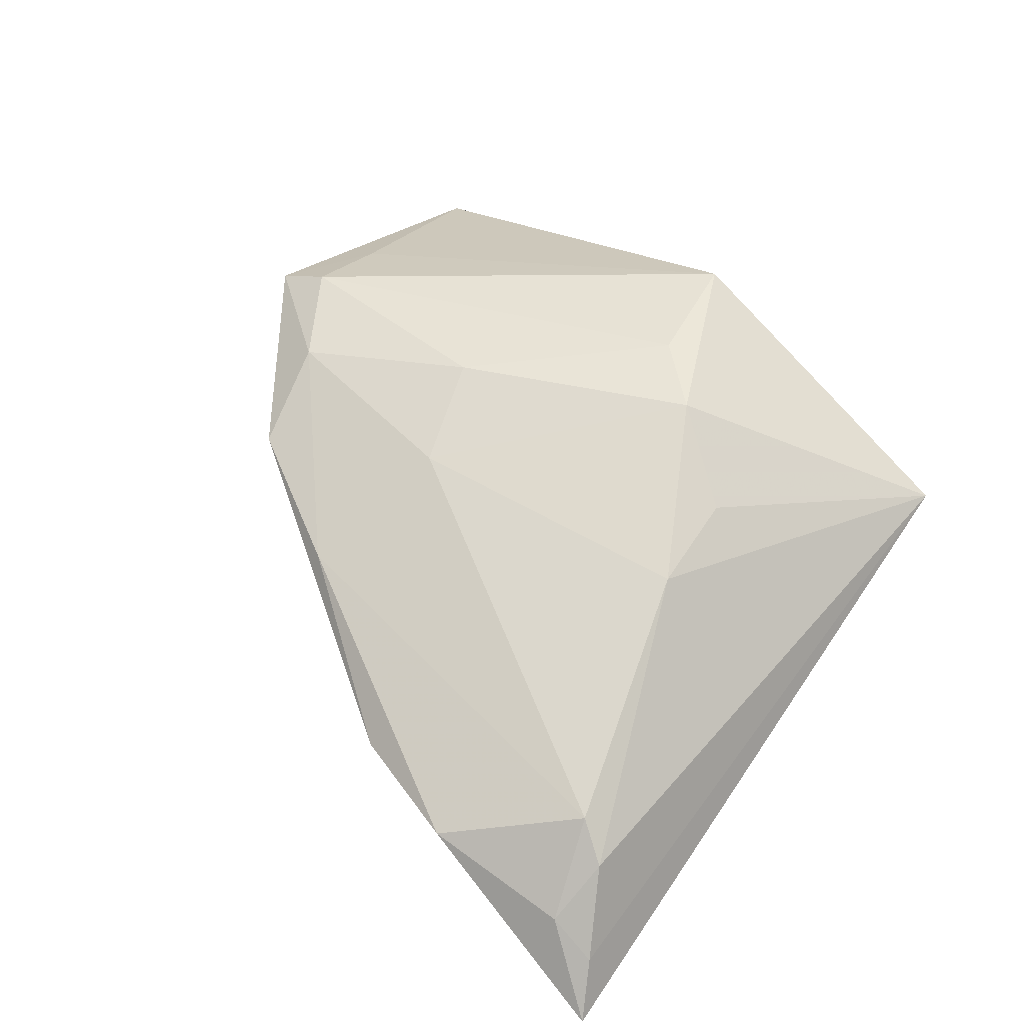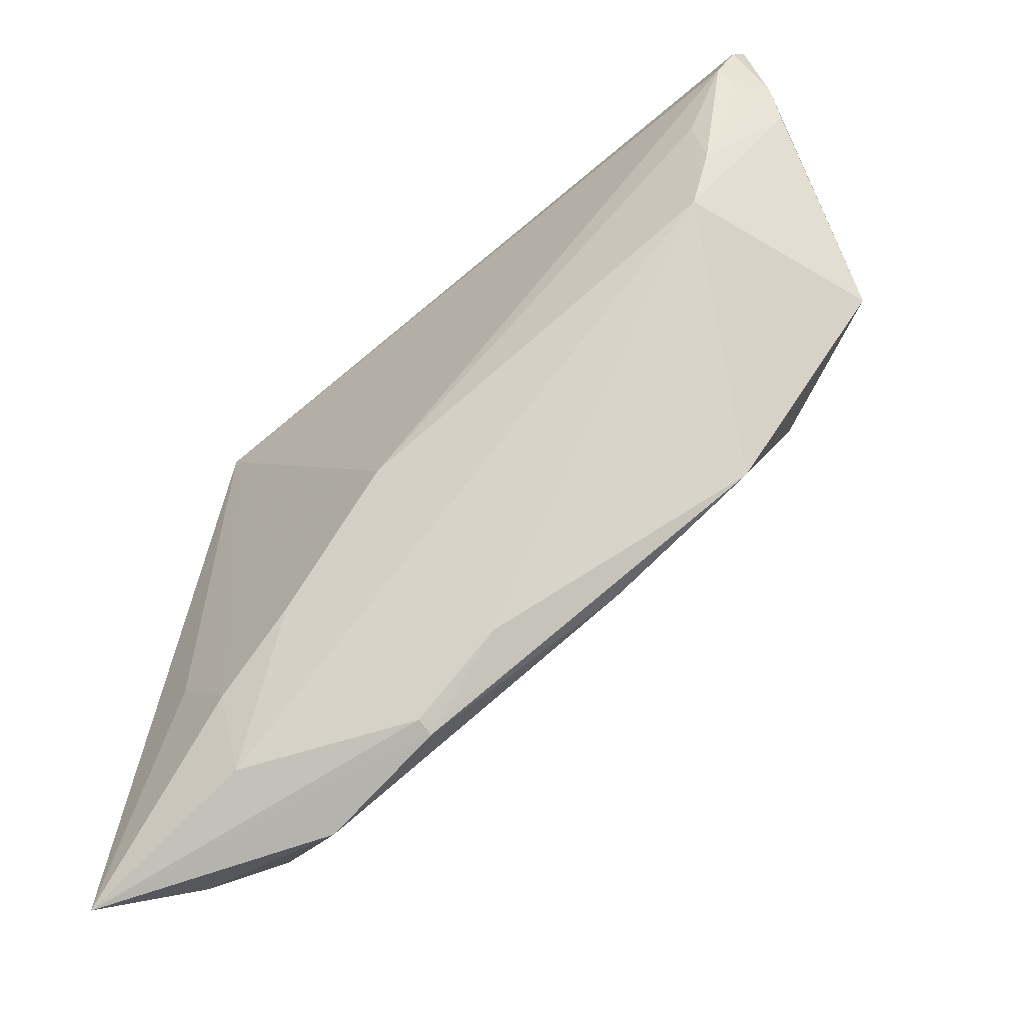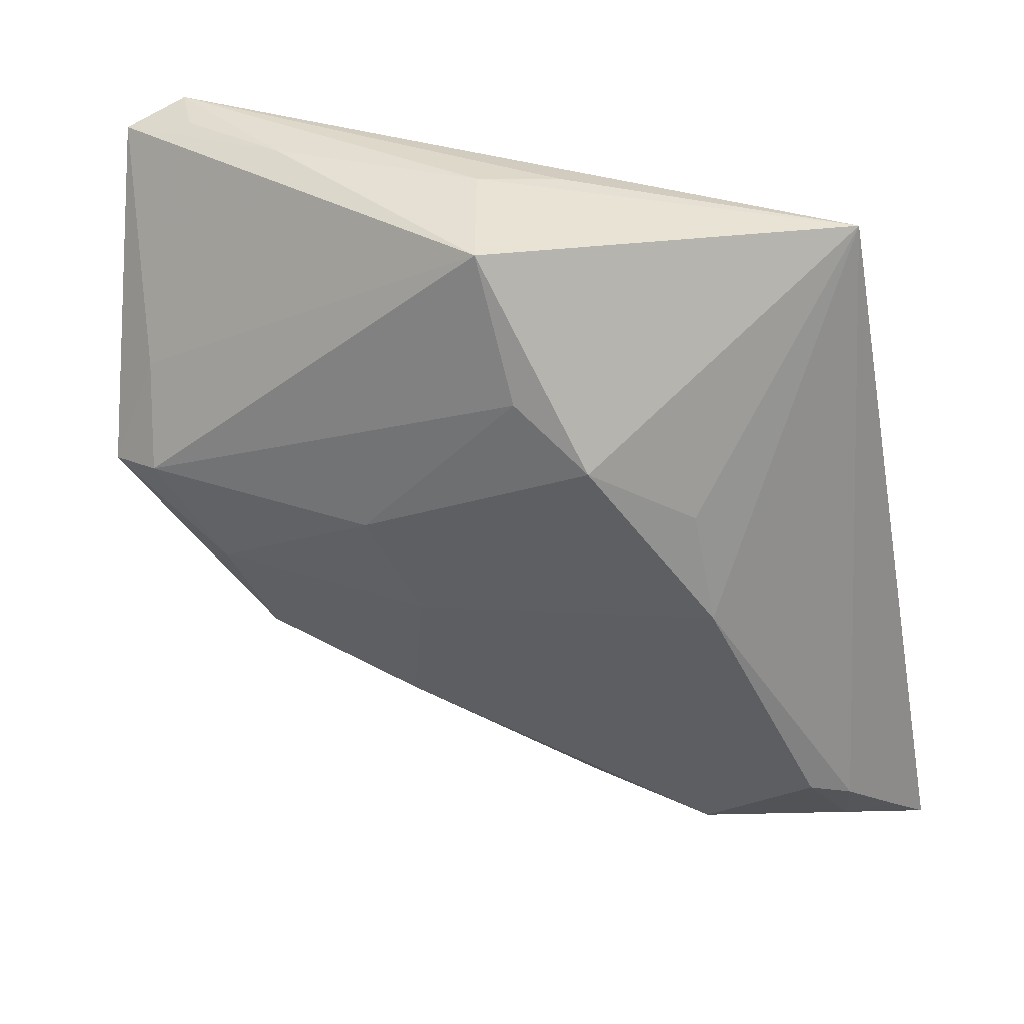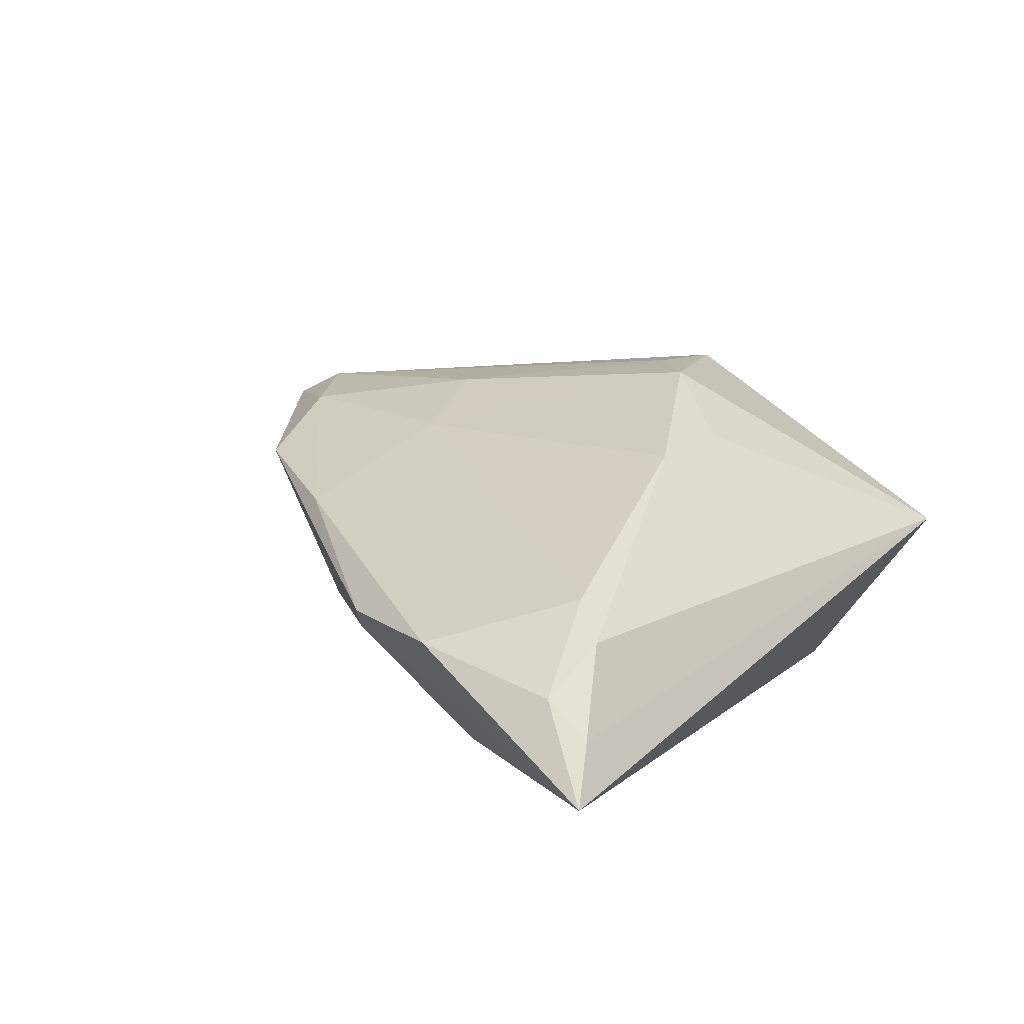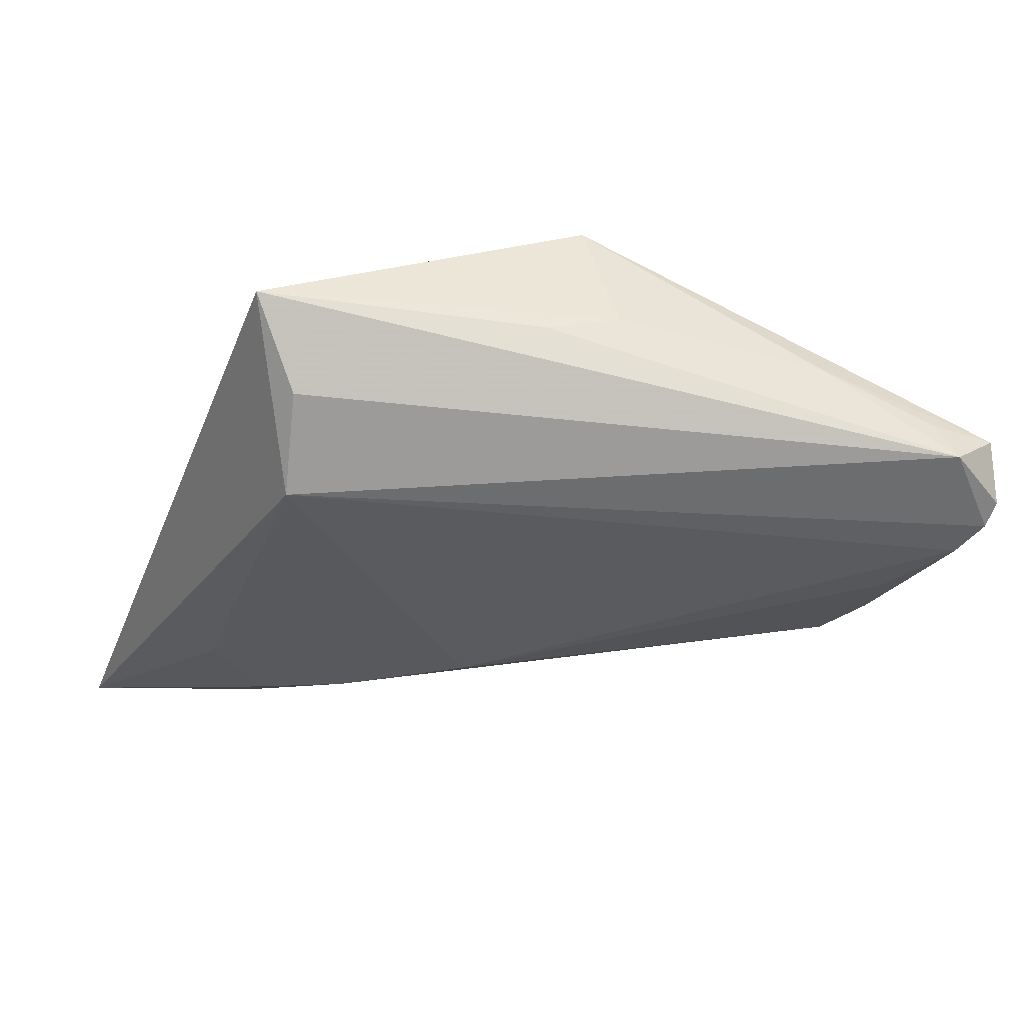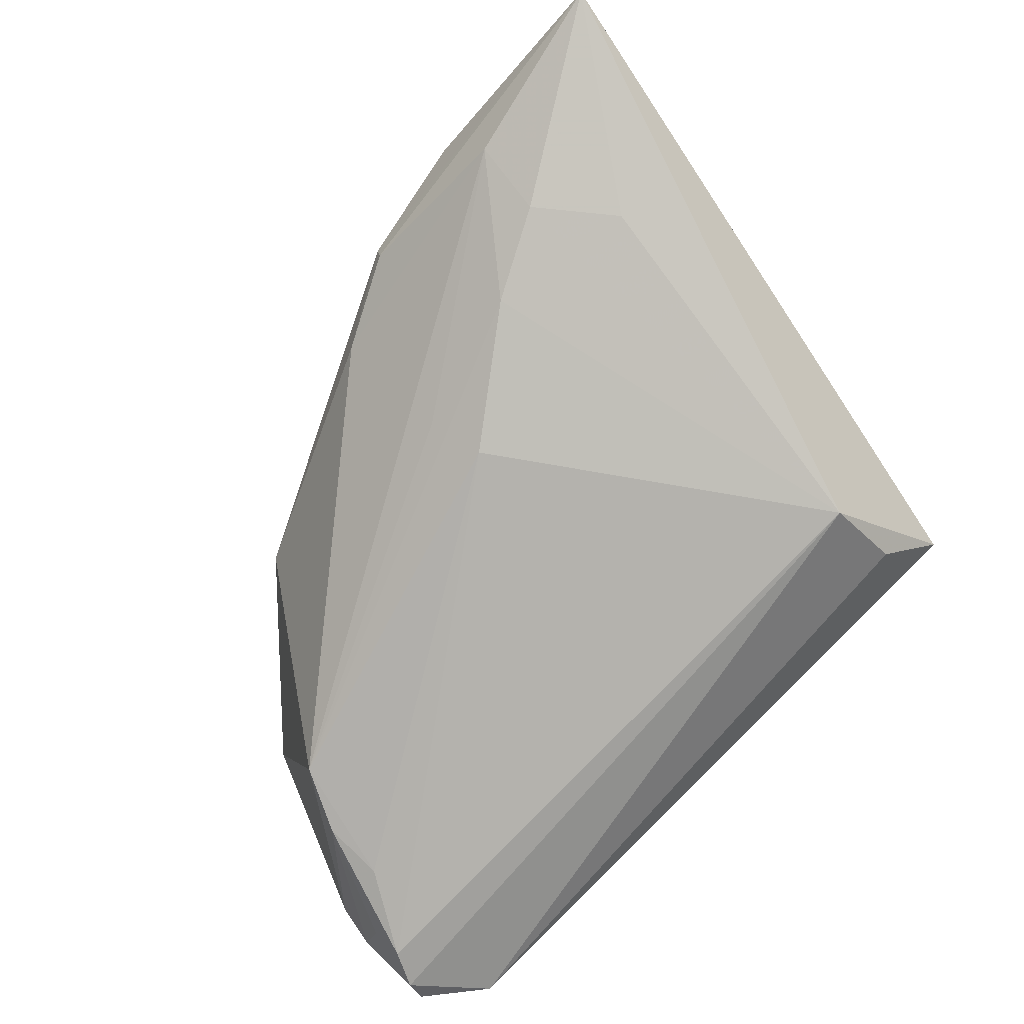
<metadata>
{"format":"obj","ext":"obj","renderer":"f3d","projection":"perspective","resolution":1024,"background":"white","views":[{"elev":55.8,"azim":43.4,"up":"+Z"},{"elev":-61.3,"azim":-139.9,"up":"+Y"},{"elev":32.3,"azim":15.0,"up":"+Y"},{"elev":19.2,"azim":44.6,"up":"+Z"},{"elev":-33.4,"azim":168.4,"up":"+Z"},{"elev":-79.6,"azim":43.3,"up":"+Z"}]}
</metadata>
<code>
v -0.04553 -0.003054 0.008605
v -0.001846 0.03047 0.0155
v 0.00278 0.03246 8.467e-05
v -0.04897 0.0138 -0.007599
v 0.0278 0.01674 -0.01432
v 0.02629 -0.04092 -0.007006
v -0.03182 -0.01142 0.01219
v 0.02567 -0.03269 -0.01092
v -0.02802 -0.02219 0.008181
v 0.04624 -0.04613 -0.006217
v -0.04608 0.02054 -0.01432
v 0.02234 -0.04413 0.003512
v -0.04934 0.01822 -0.009535
v -0.04105 0.01128 -0.01382
v 0.002558 -0.01663 -0.01432
v 0.01608 -0.02737 -0.01232
v -0.02796 0.03194 -0.0004392
v 0.03807 -0.04195 0.001468
v 0.002828 0.01599 0.01835
v 0.03449 -0.03344 0.008611
v -0.04738 0.03018 -0.006146
v 0.0005289 -0.02245 -0.01098
v -0.04135 0.008402 0.006766
v -0.04229 0.03254 -0.0104
v -0.03995 0.03162 -0.005816
v -0.04801 0.02469 -0.01346
v 0.00858 -0.04047 0.0004103
v -0.0385 -0.00262 -0.01173
v 0.03858 -0.03547 0.005678
v 0.0108 0.009885 0.01949
v -0.04156 0.004524 -0.01256
v -0.0397 -0.001699 0.01189
v 0.02103 0.003746 0.01503
v -0.01398 -0.002186 0.01616
v 0.04324 -0.04189 -0.00139
v 0.03248 -0.02485 -0.01076
v 0.02352 -0.007795 0.01557
v 0.02842 0.02584 -0.007688
v -0.01177 -0.02941 0.007317
v 0.03344 0.0313 0.0008626
v -0.04862 0.02708 -0.01192
v -0.001475 -0.03489 -0.0001632
v -0.008804 -0.01338 0.01369
v -0.04674 0.01739 -0.01236
v -0.005297 0.03254 0.002439
v 0.008589 -0.04103 0.002276
f 5 40 10
f 28 9 1
f 40 5 38
f 38 24 40
f 5 24 38
f 2 30 40
f 42 9 28
f 36 5 10
f 41 24 26
f 26 24 5
f 5 11 26
f 5 16 15
f 15 11 5
f 15 16 28
f 40 30 33
f 45 2 40
f 19 2 32
f 30 2 19
f 32 34 19
f 19 34 30
f 21 24 41
f 7 34 32
f 32 1 7
f 7 1 9
f 37 33 30
f 20 29 37
f 40 33 37
f 37 29 40
f 8 16 5
f 5 36 8
f 8 36 10
f 28 1 4
f 14 15 28
f 11 15 14
f 40 24 3
f 3 45 40
f 24 45 3
f 17 21 2
f 17 45 24
f 2 45 17
f 23 1 32
f 23 21 1
f 32 2 23
f 2 21 23
f 6 42 28
f 16 8 6
f 6 8 10
f 9 42 46
f 10 12 46
f 10 40 35
f 40 29 35
f 20 12 18
f 18 29 20
f 18 35 29
f 18 12 10
f 10 35 18
f 28 4 31
f 31 14 28
f 11 14 31
f 13 26 11
f 13 31 4
f 41 26 13
f 13 21 41
f 1 21 13
f 13 4 1
f 24 21 25
f 25 17 24
f 21 17 25
f 28 16 22
f 22 6 28
f 16 6 22
f 42 6 27
f 27 46 42
f 27 6 10
f 10 46 27
f 30 34 43
f 43 37 30
f 34 7 43
f 20 37 43
f 11 31 44
f 44 13 11
f 31 13 44
f 39 12 20
f 20 43 39
f 9 46 39
f 39 46 12
f 39 7 9
f 39 43 7

</code>
